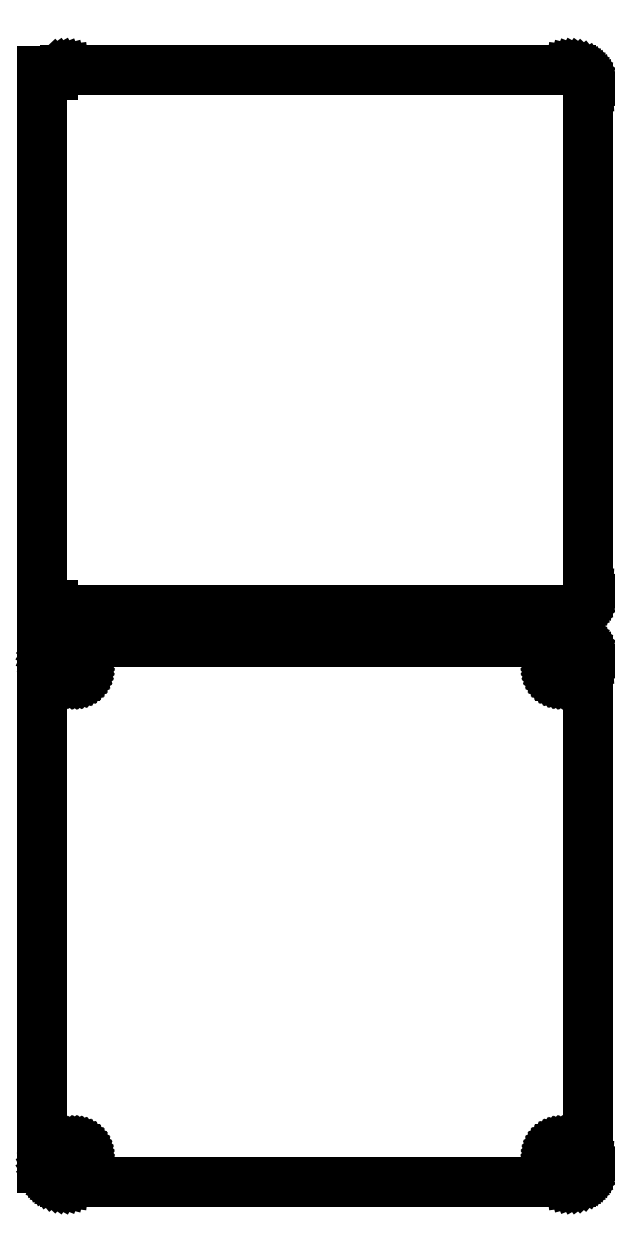
<metadata>
{"format":"dxf","ext":"dxf","renderer":"ezdxf+matplotlib","layout":"modelspace","background":"white","min_lineweight":24,"dpi":150}
</metadata>
<code>
0
SECTION
2
ENTITIES
0
LINE
8
0
10
70.94
20
243.1
11
71.55
21
243.2
0
LINE
8
0
10
71.55
20
243.2
11
72.13
21
243.5
0
LINE
8
0
10
72.13
20
243.5
11
72.68
21
243.8
0
LINE
8
0
10
72.68
20
243.8
11
73.19
21
244.1
0
LINE
8
0
10
73.19
20
244.1
11
73.64
21
244.6
0
LINE
8
0
10
73.64
20
244.6
11
74.05
21
245.1
0
LINE
8
0
10
74.05
20
245.1
11
74.38
21
245.6
0
LINE
8
0
10
74.38
20
245.6
11
74.65
21
246.2
0
LINE
8
0
10
74.65
20
246.2
11
74.84
21
246.8
0
LINE
8
0
10
74.84
20
246.8
11
74.96
21
247.4
0
LINE
8
0
10
74.96
20
247.4
11
75
21
248
0
LINE
8
0
10
75
20
248
11
75
21
388
0
LINE
8
0
10
75
20
388
11
74.96
21
388.6
0
LINE
8
0
10
74.96
20
388.6
11
74.84
21
389.2
0
LINE
8
0
10
74.84
20
389.2
11
74.65
21
389.8
0
LINE
8
0
10
74.65
20
389.8
11
74.38
21
390.4
0
LINE
8
0
10
74.38
20
390.4
11
74.05
21
390.9
0
LINE
8
0
10
74.05
20
390.9
11
73.64
21
391.4
0
LINE
8
0
10
73.64
20
391.4
11
73.19
21
391.9
0
LINE
8
0
10
73.19
20
391.9
11
72.68
21
392.2
0
LINE
8
0
10
72.68
20
392.2
11
72.13
21
392.5
0
LINE
8
0
10
72.13
20
392.5
11
71.55
21
392.8
0
LINE
8
0
10
71.55
20
392.8
11
70.94
21
392.9
0
LINE
8
0
10
70.94
20
392.9
11
70.31
21
393
0
LINE
8
0
10
70.31
20
393
11
-70.31
21
393
0
LINE
8
0
10
-70.31
20
393
11
-70.94
21
392.9
0
LINE
8
0
10
-70.94
20
392.9
11
-71.55
21
392.8
0
LINE
8
0
10
-71.55
20
392.8
11
-72.13
21
392.5
0
LINE
8
0
10
-72.13
20
392.5
11
-72.68
21
392.2
0
LINE
8
0
10
-72.68
20
392.2
11
-73.19
21
391.9
0
LINE
8
0
10
-73.19
20
391.9
11
-73.5
21
391.6
0
LINE
8
0
10
-73.5
20
391.6
11
-73.5
21
392.6
0
LINE
8
0
10
-73.5
20
392.6
11
-76.5
21
392.6
0
LINE
8
0
10
-76.5
20
392.6
11
-76.5
21
243.4
0
LINE
8
0
10
-76.5
20
243.4
11
-73.5
21
243.4
0
LINE
8
0
10
-73.5
20
243.4
11
-73.5
21
244.4
0
LINE
8
0
10
-73.5
20
244.4
11
-73.19
21
244.1
0
LINE
8
0
10
-73.19
20
244.1
11
-72.68
21
243.8
0
LINE
8
0
10
-72.68
20
243.8
11
-72.13
21
243.5
0
LINE
8
0
10
-72.13
20
243.5
11
-71.55
21
243.2
0
LINE
8
0
10
-71.55
20
243.2
11
-70.94
21
243.1
0
LINE
8
0
10
-70.94
20
243.1
11
-70.31
21
243
0
LINE
8
0
10
-70.31
20
243
11
70.31
21
243
0
LINE
8
0
10
70.31
20
243
11
70.94
21
243.1
0
LINE
8
0
10
70.94
20
84.09
11
71.55
21
84.24
0
LINE
8
0
10
71.55
20
84.24
11
72.13
21
84.48
0
LINE
8
0
10
72.13
20
84.48
11
72.68
21
84.78
0
LINE
8
0
10
72.68
20
84.78
11
73.19
21
85.15
0
LINE
8
0
10
73.19
20
85.15
11
73.64
21
85.58
0
LINE
8
0
10
73.64
20
85.58
11
74.05
21
86.06
0
LINE
8
0
10
74.05
20
86.06
11
74.38
21
86.59
0
LINE
8
0
10
74.38
20
86.59
11
74.65
21
87.16
0
LINE
8
0
10
74.65
20
87.16
11
74.84
21
87.76
0
LINE
8
0
10
74.84
20
87.76
11
74.96
21
88.37
0
LINE
8
0
10
74.96
20
88.37
11
75
21
89
0
LINE
8
0
10
75
20
89
11
75
21
229
0
LINE
8
0
10
75
20
229
11
74.96
21
229.6
0
LINE
8
0
10
74.96
20
229.6
11
74.84
21
230.2
0
LINE
8
0
10
74.84
20
230.2
11
74.65
21
230.8
0
LINE
8
0
10
74.65
20
230.8
11
74.38
21
231.4
0
LINE
8
0
10
74.38
20
231.4
11
74.05
21
231.9
0
LINE
8
0
10
74.05
20
231.9
11
73.64
21
232.4
0
LINE
8
0
10
73.64
20
232.4
11
73.19
21
232.9
0
LINE
8
0
10
73.19
20
232.9
11
72.68
21
233.2
0
LINE
8
0
10
72.68
20
233.2
11
72.13
21
233.5
0
LINE
8
0
10
72.13
20
233.5
11
71.55
21
233.8
0
LINE
8
0
10
71.55
20
233.8
11
70.94
21
233.9
0
LINE
8
0
10
70.94
20
233.9
11
70.31
21
234
0
LINE
8
0
10
70.31
20
234
11
-70.31
21
234
0
LINE
8
0
10
-70.31
20
234
11
-70.94
21
233.9
0
LINE
8
0
10
-70.94
20
233.9
11
-71.55
21
233.8
0
LINE
8
0
10
-71.55
20
233.8
11
-72.13
21
233.5
0
LINE
8
0
10
-72.13
20
233.5
11
-72.68
21
233.2
0
LINE
8
0
10
-72.68
20
233.2
11
-73.19
21
232.9
0
LINE
8
0
10
-73.19
20
232.9
11
-73.64
21
232.4
0
LINE
8
0
10
-73.64
20
232.4
11
-74.05
21
231.9
0
LINE
8
0
10
-74.05
20
231.9
11
-74.38
21
231.4
0
LINE
8
0
10
-74.38
20
231.4
11
-74.65
21
230.8
0
LINE
8
0
10
-74.65
20
230.8
11
-74.84
21
230.2
0
LINE
8
0
10
-74.84
20
230.2
11
-74.9
21
229.9
0
LINE
8
0
10
-74.9
20
229.9
11
-76.5
21
229.9
0
LINE
8
0
10
-76.5
20
229.9
11
-76.5
21
88.06
0
LINE
8
0
10
-76.5
20
88.06
11
-74.9
21
88.06
0
LINE
8
0
10
-74.9
20
88.06
11
-74.84
21
87.76
0
LINE
8
0
10
-74.84
20
87.76
11
-74.65
21
87.16
0
LINE
8
0
10
-74.65
20
87.16
11
-74.38
21
86.59
0
LINE
8
0
10
-74.38
20
86.59
11
-74.05
21
86.06
0
LINE
8
0
10
-74.05
20
86.06
11
-73.64
21
85.58
0
LINE
8
0
10
-73.64
20
85.58
11
-73.19
21
85.15
0
LINE
8
0
10
-73.19
20
85.15
11
-72.68
21
84.78
0
LINE
8
0
10
-72.68
20
84.78
11
-72.13
21
84.48
0
LINE
8
0
10
-72.13
20
84.48
11
-71.55
21
84.24
0
LINE
8
0
10
-71.55
20
84.24
11
-70.94
21
84.09
0
LINE
8
0
10
-70.94
20
84.09
11
-70.31
21
84.01
0
LINE
8
0
10
-70.31
20
84.01
11
70.31
21
84.01
0
LINE
8
0
10
70.31
20
84.01
11
70.94
21
84.09
0
LINE
8
0
10
-67.61
20
224.7
11
-67.84
21
224.7
0
LINE
8
0
10
-67.84
20
224.7
11
-68.06
21
224.8
0
LINE
8
0
10
-68.06
20
224.8
11
-68.27
21
224.9
0
LINE
8
0
10
-68.27
20
224.9
11
-68.46
21
225
0
LINE
8
0
10
-68.46
20
225
11
-68.65
21
225.1
0
LINE
8
0
10
-68.65
20
225.1
11
-68.81
21
225.3
0
LINE
8
0
10
-68.81
20
225.3
11
-68.96
21
225.4
0
LINE
8
0
10
-68.96
20
225.4
11
-69.08
21
225.6
0
LINE
8
0
10
-69.08
20
225.6
11
-69.17
21
225.8
0
LINE
8
0
10
-69.17
20
225.8
11
-69.24
21
226.1
0
LINE
8
0
10
-69.24
20
226.1
11
-69.29
21
226.3
0
LINE
8
0
10
-69.29
20
226.3
11
-69.3
21
226.5
0
LINE
8
0
10
-69.3
20
226.5
11
-69.29
21
226.7
0
LINE
8
0
10
-69.29
20
226.7
11
-69.24
21
226.9
0
LINE
8
0
10
-69.24
20
226.9
11
-69.17
21
227.2
0
LINE
8
0
10
-69.17
20
227.2
11
-69.08
21
227.4
0
LINE
8
0
10
-69.08
20
227.4
11
-68.96
21
227.6
0
LINE
8
0
10
-68.96
20
227.6
11
-68.81
21
227.7
0
LINE
8
0
10
-68.81
20
227.7
11
-68.65
21
227.9
0
LINE
8
0
10
-68.65
20
227.9
11
-68.46
21
228
0
LINE
8
0
10
-68.46
20
228
11
-68.27
21
228.1
0
LINE
8
0
10
-68.27
20
228.1
11
-68.06
21
228.2
0
LINE
8
0
10
-68.06
20
228.2
11
-67.84
21
228.3
0
LINE
8
0
10
-67.84
20
228.3
11
-67.61
21
228.3
0
LINE
8
0
10
-67.61
20
228.3
11
-67.39
21
228.3
0
LINE
8
0
10
-67.39
20
228.3
11
-67.16
21
228.3
0
LINE
8
0
10
-67.16
20
228.3
11
-66.94
21
228.2
0
LINE
8
0
10
-66.94
20
228.2
11
-66.73
21
228.1
0
LINE
8
0
10
-66.73
20
228.1
11
-66.54
21
228
0
LINE
8
0
10
-66.54
20
228
11
-66.35
21
227.9
0
LINE
8
0
10
-66.35
20
227.9
11
-66.19
21
227.7
0
LINE
8
0
10
-66.19
20
227.7
11
-66.04
21
227.6
0
LINE
8
0
10
-66.04
20
227.6
11
-65.92
21
227.4
0
LINE
8
0
10
-65.92
20
227.4
11
-65.83
21
227.2
0
LINE
8
0
10
-65.83
20
227.2
11
-65.76
21
226.9
0
LINE
8
0
10
-65.76
20
226.9
11
-65.71
21
226.7
0
LINE
8
0
10
-65.71
20
226.7
11
-65.7
21
226.5
0
LINE
8
0
10
-65.7
20
226.5
11
-65.71
21
226.3
0
LINE
8
0
10
-65.71
20
226.3
11
-65.76
21
226.1
0
LINE
8
0
10
-65.76
20
226.1
11
-65.83
21
225.8
0
LINE
8
0
10
-65.83
20
225.8
11
-65.92
21
225.6
0
LINE
8
0
10
-65.92
20
225.6
11
-66.04
21
225.4
0
LINE
8
0
10
-66.04
20
225.4
11
-66.19
21
225.3
0
LINE
8
0
10
-66.19
20
225.3
11
-66.35
21
225.1
0
LINE
8
0
10
-66.35
20
225.1
11
-66.54
21
225
0
LINE
8
0
10
-66.54
20
225
11
-66.73
21
224.9
0
LINE
8
0
10
-66.73
20
224.9
11
-66.94
21
224.8
0
LINE
8
0
10
-66.94
20
224.8
11
-67.16
21
224.7
0
LINE
8
0
10
-67.16
20
224.7
11
-67.39
21
224.7
0
LINE
8
0
10
-67.39
20
224.7
11
-67.61
21
224.7
0
LINE
8
0
10
67.39
20
224.7
11
67.16
21
224.7
0
LINE
8
0
10
67.16
20
224.7
11
66.94
21
224.8
0
LINE
8
0
10
66.94
20
224.8
11
66.73
21
224.9
0
LINE
8
0
10
66.73
20
224.9
11
66.54
21
225
0
LINE
8
0
10
66.54
20
225
11
66.35
21
225.1
0
LINE
8
0
10
66.35
20
225.1
11
66.19
21
225.3
0
LINE
8
0
10
66.19
20
225.3
11
66.04
21
225.4
0
LINE
8
0
10
66.04
20
225.4
11
65.92
21
225.6
0
LINE
8
0
10
65.92
20
225.6
11
65.83
21
225.8
0
LINE
8
0
10
65.83
20
225.8
11
65.76
21
226.1
0
LINE
8
0
10
65.76
20
226.1
11
65.71
21
226.3
0
LINE
8
0
10
65.71
20
226.3
11
65.7
21
226.5
0
LINE
8
0
10
65.7
20
226.5
11
65.71
21
226.7
0
LINE
8
0
10
65.71
20
226.7
11
65.76
21
226.9
0
LINE
8
0
10
65.76
20
226.9
11
65.83
21
227.2
0
LINE
8
0
10
65.83
20
227.2
11
65.92
21
227.4
0
LINE
8
0
10
65.92
20
227.4
11
66.04
21
227.6
0
LINE
8
0
10
66.04
20
227.6
11
66.19
21
227.7
0
LINE
8
0
10
66.19
20
227.7
11
66.35
21
227.9
0
LINE
8
0
10
66.35
20
227.9
11
66.54
21
228
0
LINE
8
0
10
66.54
20
228
11
66.73
21
228.1
0
LINE
8
0
10
66.73
20
228.1
11
66.94
21
228.2
0
LINE
8
0
10
66.94
20
228.2
11
67.16
21
228.3
0
LINE
8
0
10
67.16
20
228.3
11
67.39
21
228.3
0
LINE
8
0
10
67.39
20
228.3
11
67.61
21
228.3
0
LINE
8
0
10
67.61
20
228.3
11
67.84
21
228.3
0
LINE
8
0
10
67.84
20
228.3
11
68.06
21
228.2
0
LINE
8
0
10
68.06
20
228.2
11
68.27
21
228.1
0
LINE
8
0
10
68.27
20
228.1
11
68.46
21
228
0
LINE
8
0
10
68.46
20
228
11
68.65
21
227.9
0
LINE
8
0
10
68.65
20
227.9
11
68.81
21
227.7
0
LINE
8
0
10
68.81
20
227.7
11
68.96
21
227.6
0
LINE
8
0
10
68.96
20
227.6
11
69.08
21
227.4
0
LINE
8
0
10
69.08
20
227.4
11
69.17
21
227.2
0
LINE
8
0
10
69.17
20
227.2
11
69.24
21
226.9
0
LINE
8
0
10
69.24
20
226.9
11
69.29
21
226.7
0
LINE
8
0
10
69.29
20
226.7
11
69.3
21
226.5
0
LINE
8
0
10
69.3
20
226.5
11
69.29
21
226.3
0
LINE
8
0
10
69.29
20
226.3
11
69.24
21
226.1
0
LINE
8
0
10
69.24
20
226.1
11
69.17
21
225.8
0
LINE
8
0
10
69.17
20
225.8
11
69.08
21
225.6
0
LINE
8
0
10
69.08
20
225.6
11
68.96
21
225.4
0
LINE
8
0
10
68.96
20
225.4
11
68.81
21
225.3
0
LINE
8
0
10
68.81
20
225.3
11
68.65
21
225.1
0
LINE
8
0
10
68.65
20
225.1
11
68.46
21
225
0
LINE
8
0
10
68.46
20
225
11
68.27
21
224.9
0
LINE
8
0
10
68.27
20
224.9
11
68.06
21
224.8
0
LINE
8
0
10
68.06
20
224.8
11
67.84
21
224.7
0
LINE
8
0
10
67.84
20
224.7
11
67.61
21
224.7
0
LINE
8
0
10
67.61
20
224.7
11
67.39
21
224.7
0
LINE
8
0
10
67.39
20
89.7
11
67.16
21
89.73
0
LINE
8
0
10
67.16
20
89.73
11
66.94
21
89.79
0
LINE
8
0
10
66.94
20
89.79
11
66.73
21
89.87
0
LINE
8
0
10
66.73
20
89.87
11
66.54
21
89.98
0
LINE
8
0
10
66.54
20
89.98
11
66.35
21
90.11
0
LINE
8
0
10
66.35
20
90.11
11
66.19
21
90.27
0
LINE
8
0
10
66.19
20
90.27
11
66.04
21
90.44
0
LINE
8
0
10
66.04
20
90.44
11
65.92
21
90.63
0
LINE
8
0
10
65.92
20
90.63
11
65.83
21
90.84
0
LINE
8
0
10
65.83
20
90.84
11
65.76
21
91.05
0
LINE
8
0
10
65.76
20
91.05
11
65.71
21
91.27
0
LINE
8
0
10
65.71
20
91.27
11
65.7
21
91.5
0
LINE
8
0
10
65.7
20
91.5
11
65.71
21
91.73
0
LINE
8
0
10
65.71
20
91.73
11
65.76
21
91.95
0
LINE
8
0
10
65.76
20
91.95
11
65.83
21
92.16
0
LINE
8
0
10
65.83
20
92.16
11
65.92
21
92.37
0
LINE
8
0
10
65.92
20
92.37
11
66.04
21
92.56
0
LINE
8
0
10
66.04
20
92.56
11
66.19
21
92.73
0
LINE
8
0
10
66.19
20
92.73
11
66.35
21
92.89
0
LINE
8
0
10
66.35
20
92.89
11
66.54
21
93.02
0
LINE
8
0
10
66.54
20
93.02
11
66.73
21
93.13
0
LINE
8
0
10
66.73
20
93.13
11
66.94
21
93.21
0
LINE
8
0
10
66.94
20
93.21
11
67.16
21
93.27
0
LINE
8
0
10
67.16
20
93.27
11
67.39
21
93.3
0
LINE
8
0
10
67.39
20
93.3
11
67.61
21
93.3
0
LINE
8
0
10
67.61
20
93.3
11
67.84
21
93.27
0
LINE
8
0
10
67.84
20
93.27
11
68.06
21
93.21
0
LINE
8
0
10
68.06
20
93.21
11
68.27
21
93.13
0
LINE
8
0
10
68.27
20
93.13
11
68.46
21
93.02
0
LINE
8
0
10
68.46
20
93.02
11
68.65
21
92.89
0
LINE
8
0
10
68.65
20
92.89
11
68.81
21
92.73
0
LINE
8
0
10
68.81
20
92.73
11
68.96
21
92.56
0
LINE
8
0
10
68.96
20
92.56
11
69.08
21
92.37
0
LINE
8
0
10
69.08
20
92.37
11
69.17
21
92.16
0
LINE
8
0
10
69.17
20
92.16
11
69.24
21
91.95
0
LINE
8
0
10
69.24
20
91.95
11
69.29
21
91.73
0
LINE
8
0
10
69.29
20
91.73
11
69.3
21
91.5
0
LINE
8
0
10
69.3
20
91.5
11
69.29
21
91.27
0
LINE
8
0
10
69.29
20
91.27
11
69.24
21
91.05
0
LINE
8
0
10
69.24
20
91.05
11
69.17
21
90.84
0
LINE
8
0
10
69.17
20
90.84
11
69.08
21
90.63
0
LINE
8
0
10
69.08
20
90.63
11
68.96
21
90.44
0
LINE
8
0
10
68.96
20
90.44
11
68.81
21
90.27
0
LINE
8
0
10
68.81
20
90.27
11
68.65
21
90.11
0
LINE
8
0
10
68.65
20
90.11
11
68.46
21
89.98
0
LINE
8
0
10
68.46
20
89.98
11
68.27
21
89.87
0
LINE
8
0
10
68.27
20
89.87
11
68.06
21
89.79
0
LINE
8
0
10
68.06
20
89.79
11
67.84
21
89.73
0
LINE
8
0
10
67.84
20
89.73
11
67.61
21
89.7
0
LINE
8
0
10
67.61
20
89.7
11
67.39
21
89.7
0
LINE
8
0
10
-67.61
20
89.7
11
-67.84
21
89.73
0
LINE
8
0
10
-67.84
20
89.73
11
-68.06
21
89.79
0
LINE
8
0
10
-68.06
20
89.79
11
-68.27
21
89.87
0
LINE
8
0
10
-68.27
20
89.87
11
-68.46
21
89.98
0
LINE
8
0
10
-68.46
20
89.98
11
-68.65
21
90.11
0
LINE
8
0
10
-68.65
20
90.11
11
-68.81
21
90.27
0
LINE
8
0
10
-68.81
20
90.27
11
-68.96
21
90.44
0
LINE
8
0
10
-68.96
20
90.44
11
-69.08
21
90.63
0
LINE
8
0
10
-69.08
20
90.63
11
-69.17
21
90.84
0
LINE
8
0
10
-69.17
20
90.84
11
-69.24
21
91.05
0
LINE
8
0
10
-69.24
20
91.05
11
-69.29
21
91.27
0
LINE
8
0
10
-69.29
20
91.27
11
-69.3
21
91.5
0
LINE
8
0
10
-69.3
20
91.5
11
-69.29
21
91.73
0
LINE
8
0
10
-69.29
20
91.73
11
-69.24
21
91.95
0
LINE
8
0
10
-69.24
20
91.95
11
-69.17
21
92.16
0
LINE
8
0
10
-69.17
20
92.16
11
-69.08
21
92.37
0
LINE
8
0
10
-69.08
20
92.37
11
-68.96
21
92.56
0
LINE
8
0
10
-68.96
20
92.56
11
-68.81
21
92.73
0
LINE
8
0
10
-68.81
20
92.73
11
-68.65
21
92.89
0
LINE
8
0
10
-68.65
20
92.89
11
-68.46
21
93.02
0
LINE
8
0
10
-68.46
20
93.02
11
-68.27
21
93.13
0
LINE
8
0
10
-68.27
20
93.13
11
-68.06
21
93.21
0
LINE
8
0
10
-68.06
20
93.21
11
-67.84
21
93.27
0
LINE
8
0
10
-67.84
20
93.27
11
-67.61
21
93.3
0
LINE
8
0
10
-67.61
20
93.3
11
-67.39
21
93.3
0
LINE
8
0
10
-67.39
20
93.3
11
-67.16
21
93.27
0
LINE
8
0
10
-67.16
20
93.27
11
-66.94
21
93.21
0
LINE
8
0
10
-66.94
20
93.21
11
-66.73
21
93.13
0
LINE
8
0
10
-66.73
20
93.13
11
-66.54
21
93.02
0
LINE
8
0
10
-66.54
20
93.02
11
-66.35
21
92.89
0
LINE
8
0
10
-66.35
20
92.89
11
-66.19
21
92.73
0
LINE
8
0
10
-66.19
20
92.73
11
-66.04
21
92.56
0
LINE
8
0
10
-66.04
20
92.56
11
-65.92
21
92.37
0
LINE
8
0
10
-65.92
20
92.37
11
-65.83
21
92.16
0
LINE
8
0
10
-65.83
20
92.16
11
-65.76
21
91.95
0
LINE
8
0
10
-65.76
20
91.95
11
-65.71
21
91.73
0
LINE
8
0
10
-65.71
20
91.73
11
-65.7
21
91.5
0
LINE
8
0
10
-65.7
20
91.5
11
-65.71
21
91.27
0
LINE
8
0
10
-65.71
20
91.27
11
-65.76
21
91.05
0
LINE
8
0
10
-65.76
20
91.05
11
-65.83
21
90.84
0
LINE
8
0
10
-65.83
20
90.84
11
-65.92
21
90.63
0
LINE
8
0
10
-65.92
20
90.63
11
-66.04
21
90.44
0
LINE
8
0
10
-66.04
20
90.44
11
-66.19
21
90.27
0
LINE
8
0
10
-66.19
20
90.27
11
-66.35
21
90.11
0
LINE
8
0
10
-66.35
20
90.11
11
-66.54
21
89.98
0
LINE
8
0
10
-66.54
20
89.98
11
-66.73
21
89.87
0
LINE
8
0
10
-66.73
20
89.87
11
-66.94
21
89.79
0
LINE
8
0
10
-66.94
20
89.79
11
-67.16
21
89.73
0
LINE
8
0
10
-67.16
20
89.73
11
-67.39
21
89.7
0
LINE
8
0
10
-67.39
20
89.7
11
-67.61
21
89.7
0
ENDSEC
0
EOF

</code>
